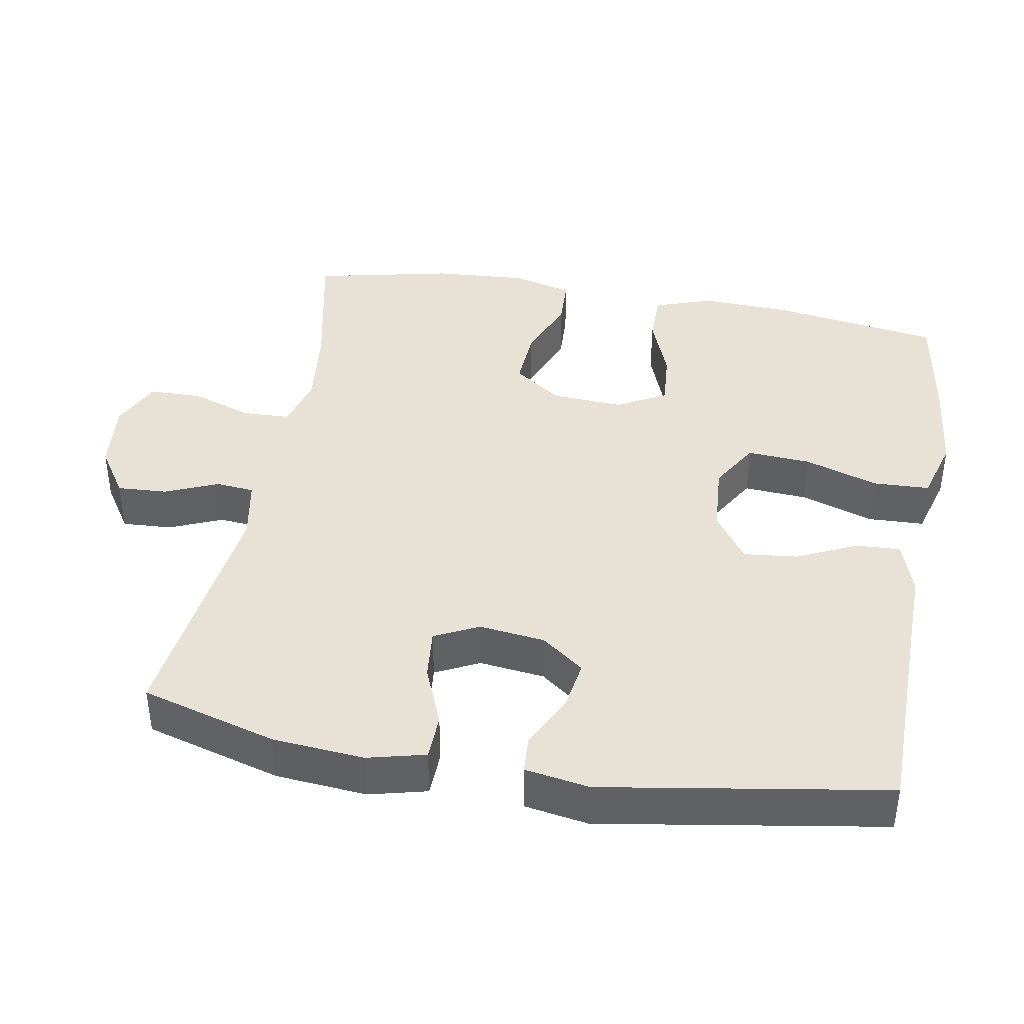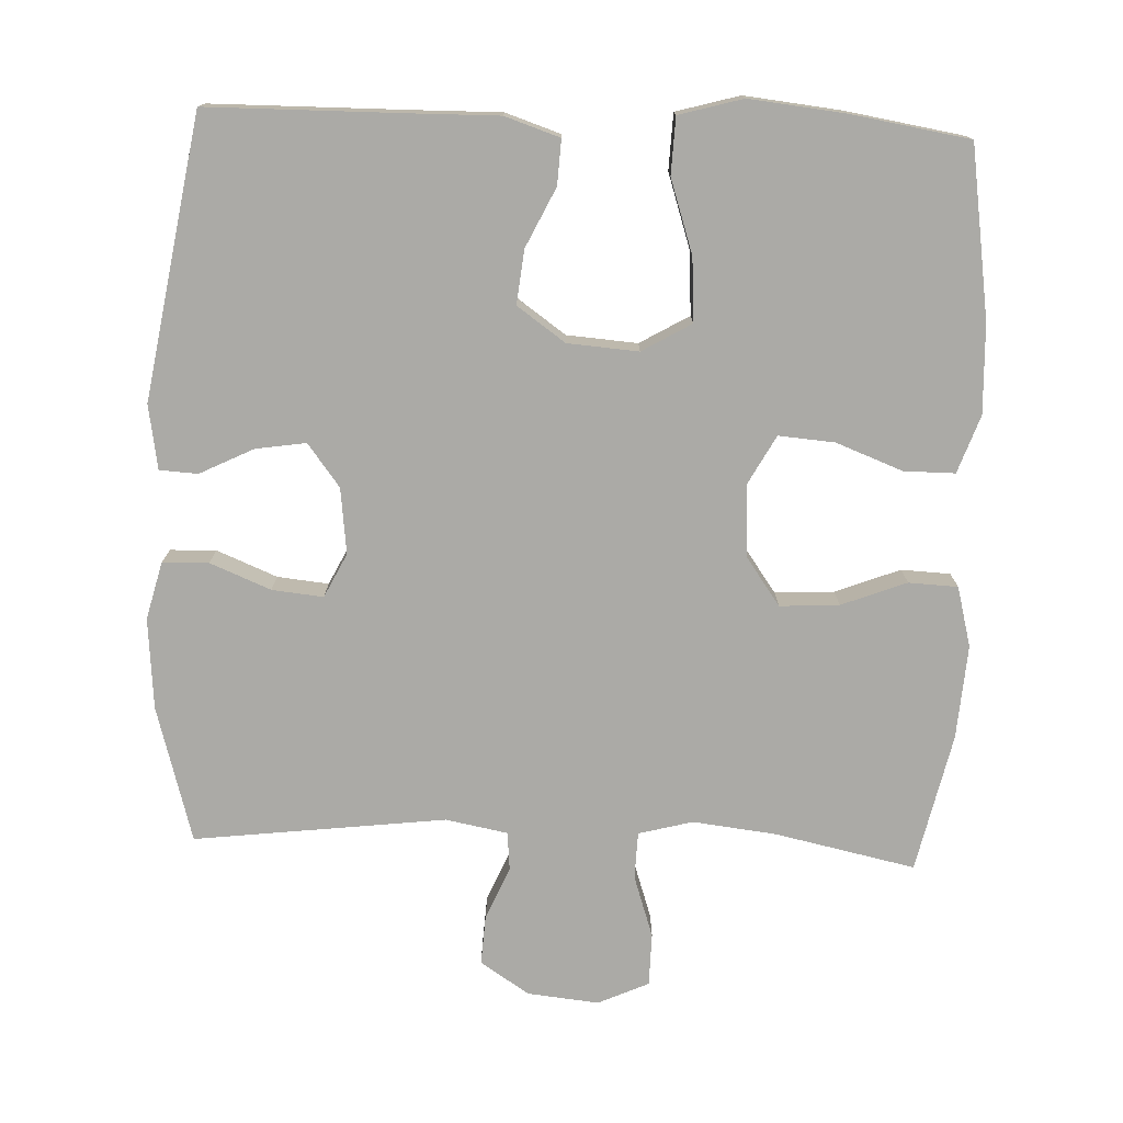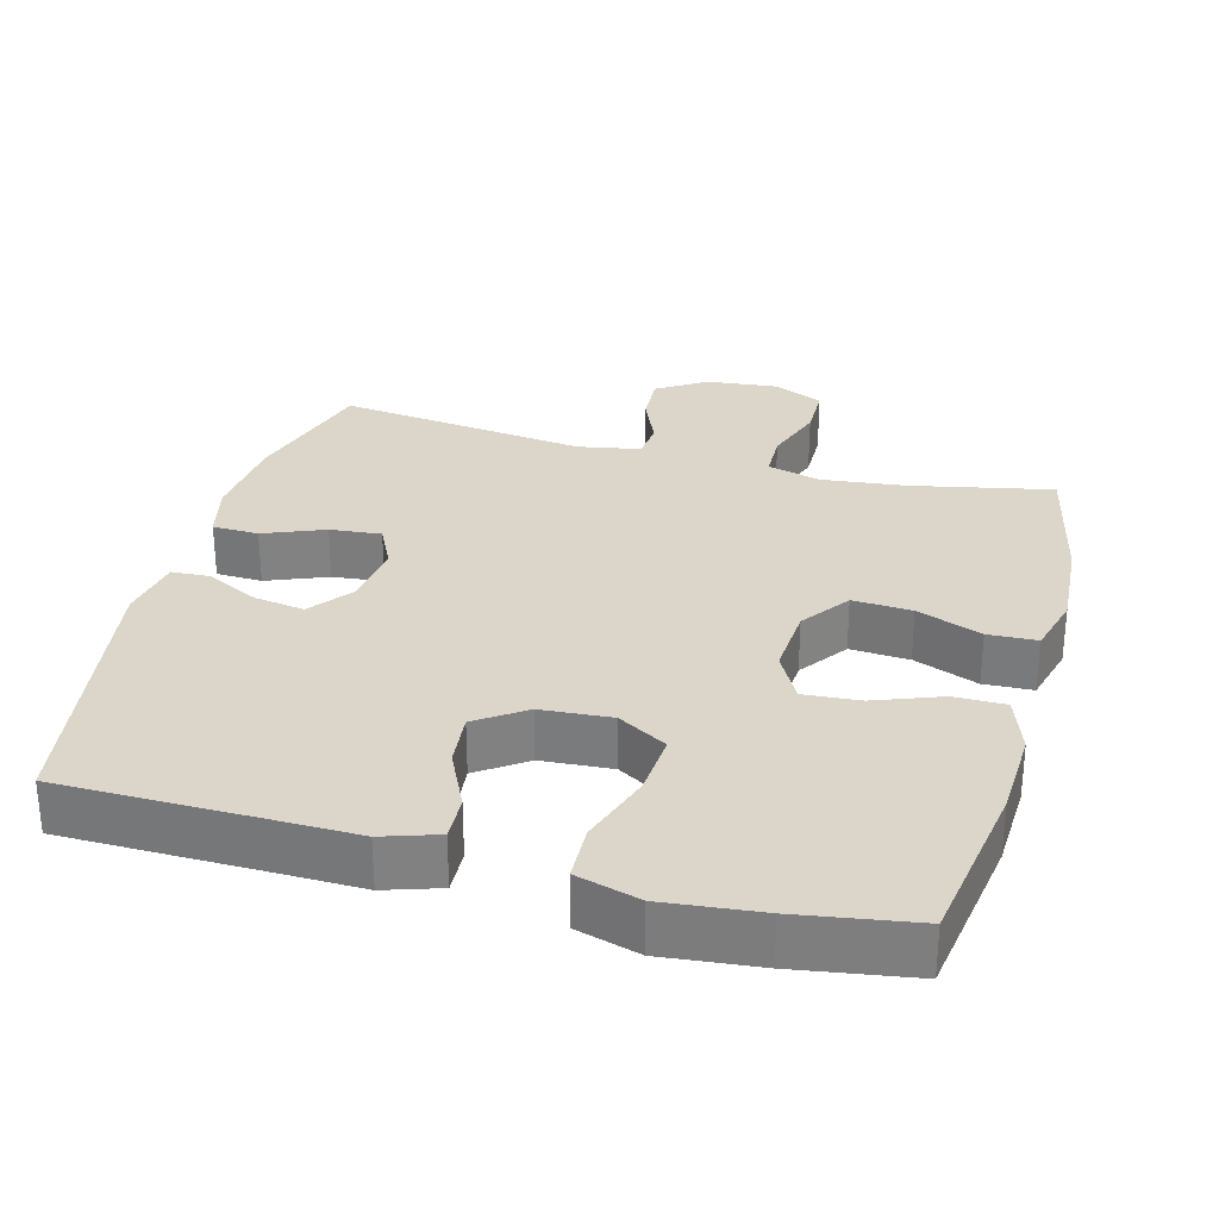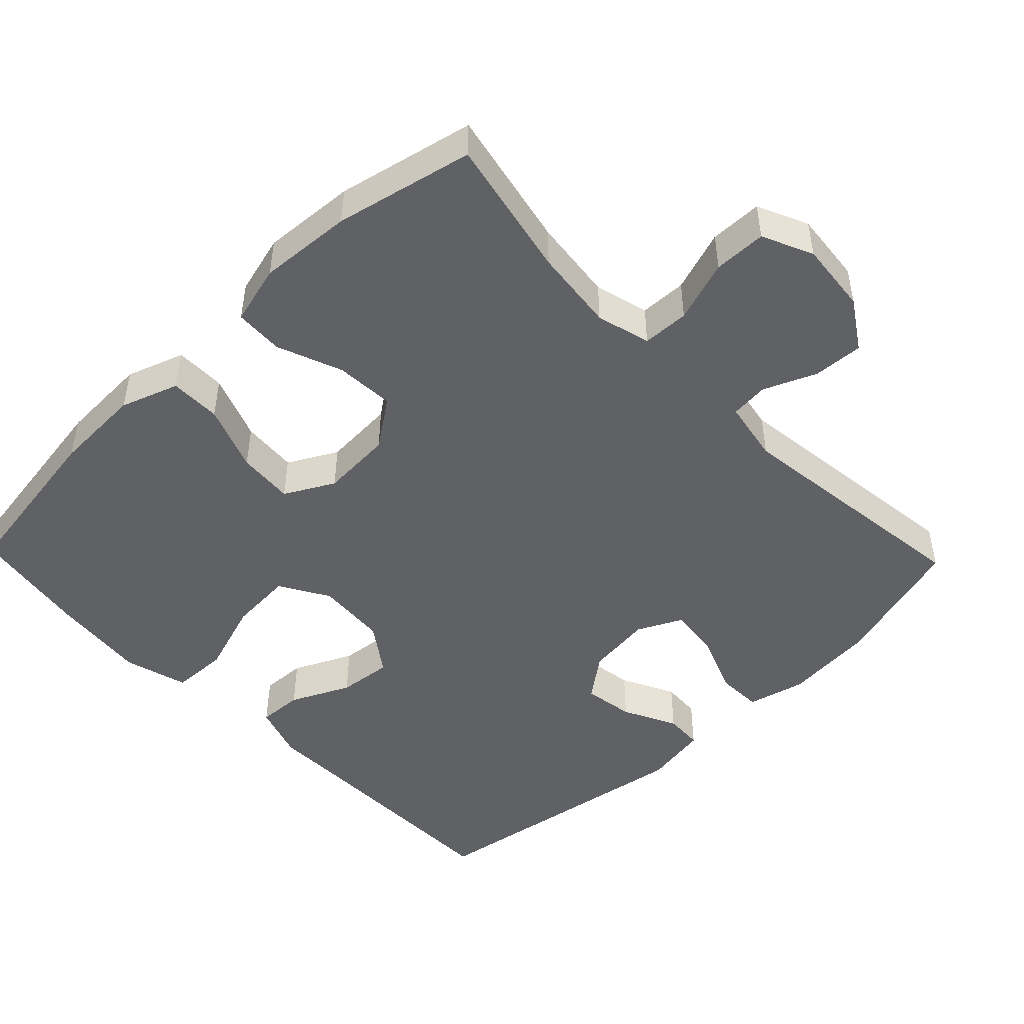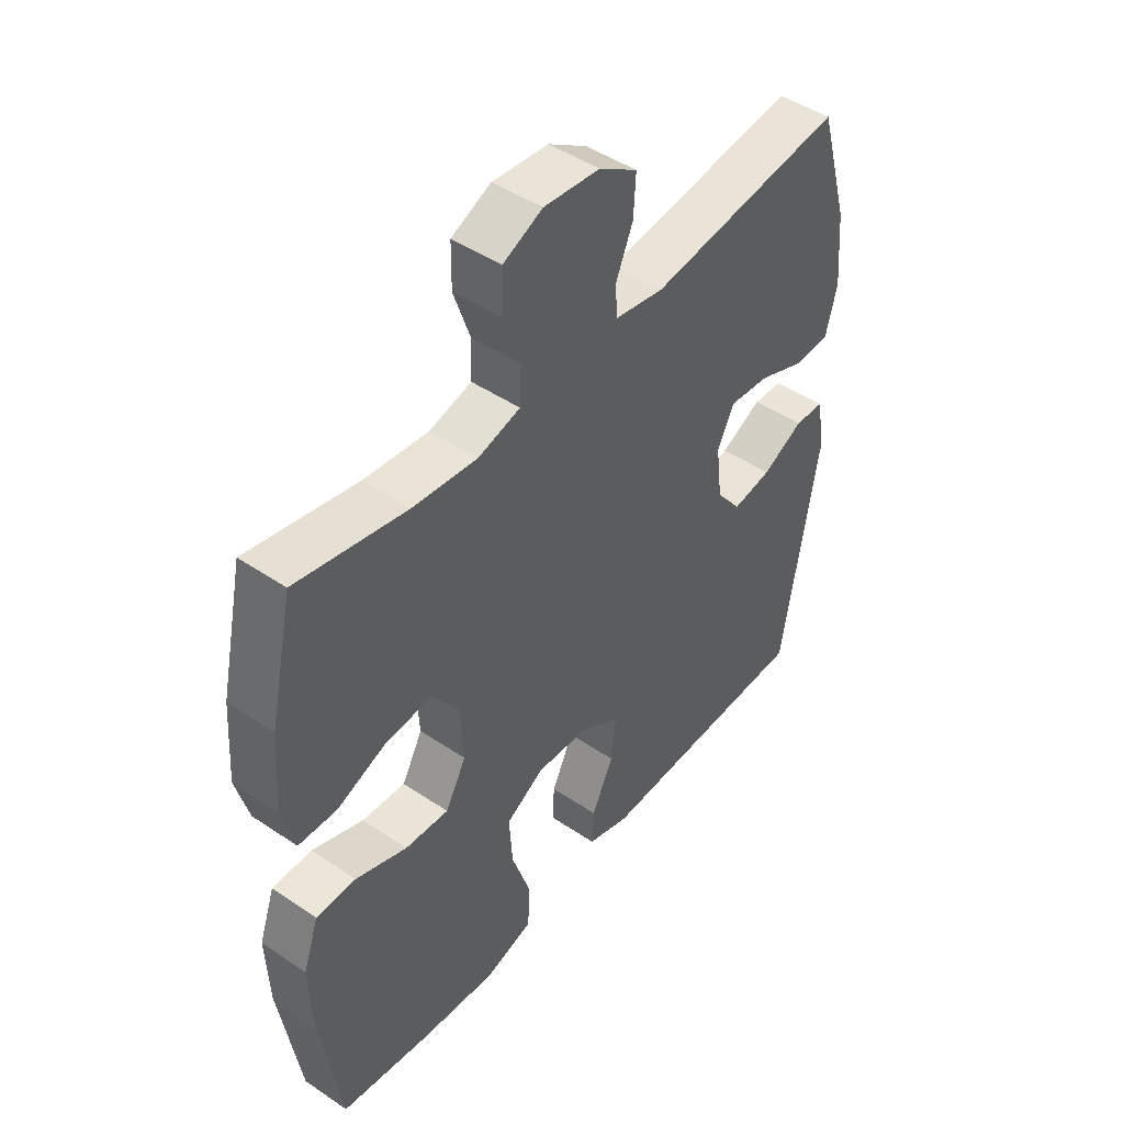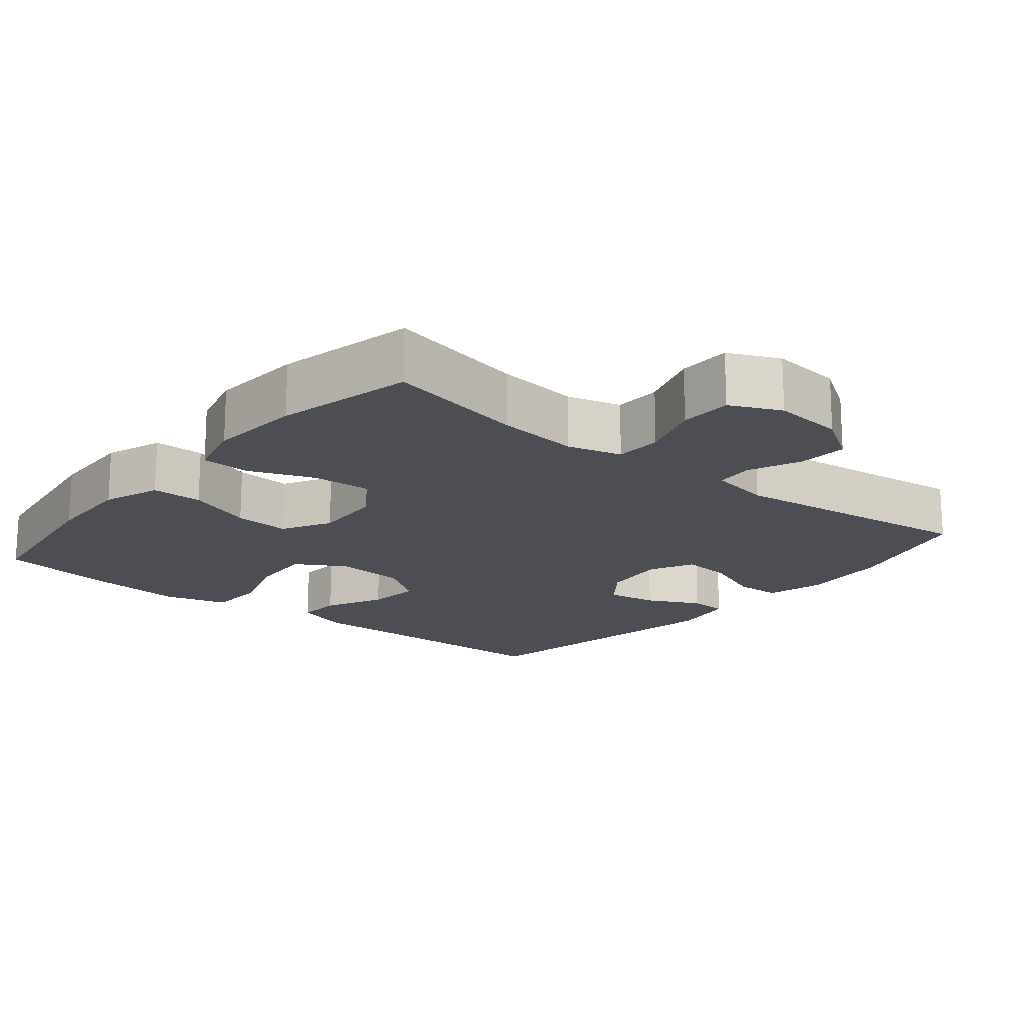
<metadata>
{"format":"obj","ext":"obj","renderer":"f3d","projection":"perspective","resolution":1024,"background":"white","views":[{"elev":40.4,"azim":100.1,"up":"+Y"},{"elev":-75.8,"azim":177.6,"up":"+Y"},{"elev":29.7,"azim":-164.8,"up":"+Y"},{"elev":-47.9,"azim":-46.1,"up":"+Y"},{"elev":46.6,"azim":-52.4,"up":"+Z"},{"elev":-17.4,"azim":-39.5,"up":"+Y"}]}
</metadata>
<code>
v 0.5 0.07 -0.5
v 0.23 0.07 -0.503
v 0.107 0.07 -0.505
v 0.031 0.07 -0.48
v 0.034 0.07 -0.418
v 0.073 0.07 -0.336
v 0.081 0.07 -0.261
v 0.014 0.07 -0.214
v -0.084 0.07 -0.207
v -0.152 0.07 -0.247
v -0.146 0.07 -0.335
v -0.112 0.07 -0.437
v -0.115 0.07 -0.515
v -0.203 0.07 -0.54
v -0.337 0.07 -0.526
v -0.5 0.07 -0.5
v -0.536 0.07 -0.265
v -0.541 0.07 -0.141
v -0.513 0.07 -0.061
v -0.442 0.07 -0.061
v -0.35 0.07 -0.096
v -0.272 0.07 -0.102
v -0.235 0.07 -0.034
v -0.241 0.07 0.065
v -0.289 0.07 0.132
v -0.371 0.07 0.127
v -0.461 0.07 0.092
v -0.529 0.07 0.095
v -0.551 0.07 0.178
v -0.542 0.07 0.308
v -0.5 0.07 0.5
v -0.305 0.07 0.459
v -0.19 0.07 0.446
v -0.115 0.07 0.466
v -0.113 0.07 0.531
v -0.142 0.07 0.617
v -0.141 0.07 0.69
v -0.071 0.07 0.722
v 0.028 0.07 0.712
v 0.096 0.07 0.668
v 0.092 0.07 0.599
v 0.061 0.07 0.526
v 0.066 0.07 0.473
v 0.152 0.07 0.457
v 0.5 0.07 0.5
v 0.554 0.07 0.312
v 0.565 0.07 0.186
v 0.545 0.07 0.106
v 0.481 0.07 0.104
v 0.397 0.07 0.138
v 0.326 0.07 0.145
v 0.296 0.07 0.084
v 0.307 0.07 -0.007
v 0.352 0.07 -0.066
v 0.422 0.07 -0.055
v 0.496 0.07 -0.018
v 0.549 0.07 -0.021
v 0.564 0.07 -0.11
v 0.5 0 -0.5
v 0.23 0 -0.503
v 0.107 0 -0.505
v 0.031 0 -0.48
v 0.034 0 -0.418
v 0.073 0 -0.336
v 0.081 0 -0.261
v 0.014 0 -0.214
v -0.084 0 -0.207
v -0.152 0 -0.247
v -0.146 0 -0.335
v -0.112 0 -0.437
v -0.115 0 -0.515
v -0.203 0 -0.54
v -0.337 0 -0.526
v -0.5 0 -0.5
v -0.536 0 -0.265
v -0.541 0 -0.141
v -0.513 0 -0.061
v -0.442 0 -0.061
v -0.35 0 -0.096
v -0.272 0 -0.102
v -0.235 0 -0.034
v -0.241 0 0.065
v -0.289 0 0.132
v -0.371 0 0.127
v -0.461 0 0.092
v -0.529 0 0.095
v -0.551 0 0.178
v -0.542 0 0.308
v -0.5 0 0.5
v -0.305 0 0.459
v -0.19 0 0.446
v -0.115 0 0.466
v -0.113 0 0.531
v -0.142 0 0.617
v -0.141 0 0.69
v -0.071 0 0.722
v 0.028 0 0.712
v 0.096 0 0.668
v 0.092 0 0.599
v 0.061 0 0.526
v 0.066 0 0.473
v 0.152 0 0.457
v 0.5 0 0.5
v 0.554 0 0.312
v 0.565 0 0.186
v 0.545 0 0.106
v 0.481 0 0.104
v 0.397 0 0.138
v 0.326 0 0.145
v 0.296 0 0.084
v 0.307 0 -0.007
v 0.352 0 -0.066
v 0.422 0 -0.055
v 0.496 0 -0.018
v 0.549 0 -0.021
v 0.564 0 -0.11
f 55 56 57 58
f 54 55 58 1
f 53 54 1 2
f 52 53 2 3
f 47 48 49 50
f 47 50 51
f 44 45 46 47
f 43 44 47 51
f 39 40 41 42
f 39 42 43
f 38 39 43
f 35 36 37 38
f 34 35 38 43
f 33 34 43 51
f 29 30 31 32
f 26 27 28 29
f 25 26 29 32
f 24 25 32 33
f 18 19 20 21
f 18 21 22
f 17 18 22
f 16 17 22
f 15 16 22
f 14 15 22 23
f 11 12 13 14
f 10 11 14 23
f 3 4 5 6
f 52 3 6 7
f 51 52 7 8
f 33 51 8 9
f 23 24 33
f 9 10 23 33
f 116 115 114 113
f 59 116 113 112
f 60 59 112 111
f 61 60 111 110
f 108 107 106 105
f 109 108 105
f 105 104 103 102
f 109 105 102 101
f 100 99 98 97
f 101 100 97
f 101 97 96
f 96 95 94 93
f 101 96 93 92
f 109 101 92 91
f 90 89 88 87
f 87 86 85 84
f 90 87 84 83
f 91 90 83 82
f 79 78 77 76
f 80 79 76
f 80 76 75
f 80 75 74
f 80 74 73
f 81 80 73 72
f 72 71 70 69
f 81 72 69 68
f 64 63 62 61
f 65 64 61 110
f 66 65 110 109
f 67 66 109 91
f 91 82 81
f 91 81 68 67
f 1 59 60 2
f 2 60 61 3
f 3 61 62 4
f 4 62 63 5
f 5 63 64 6
f 6 64 65 7
f 7 65 66 8
f 8 66 67 9
f 9 67 68 10
f 10 68 69 11
f 11 69 70 12
f 12 70 71 13
f 13 71 72 14
f 14 72 73 15
f 15 73 74 16
f 16 74 75 17
f 17 75 76 18
f 18 76 77 19
f 19 77 78 20
f 20 78 79 21
f 21 79 80 22
f 22 80 81 23
f 23 81 82 24
f 24 82 83 25
f 25 83 84 26
f 26 84 85 27
f 27 85 86 28
f 28 86 87 29
f 29 87 88 30
f 30 88 89 31
f 31 89 90 32
f 32 90 91 33
f 33 91 92 34
f 34 92 93 35
f 35 93 94 36
f 36 94 95 37
f 37 95 96 38
f 38 96 97 39
f 39 97 98 40
f 40 98 99 41
f 41 99 100 42
f 42 100 101 43
f 43 101 102 44
f 44 102 103 45
f 45 103 104 46
f 46 104 105 47
f 47 105 106 48
f 48 106 107 49
f 49 107 108 50
f 50 108 109 51
f 51 109 110 52
f 52 110 111 53
f 53 111 112 54
f 54 112 113 55
f 55 113 114 56
f 56 114 115 57
f 57 115 116 58
f 58 116 59 1

</code>
